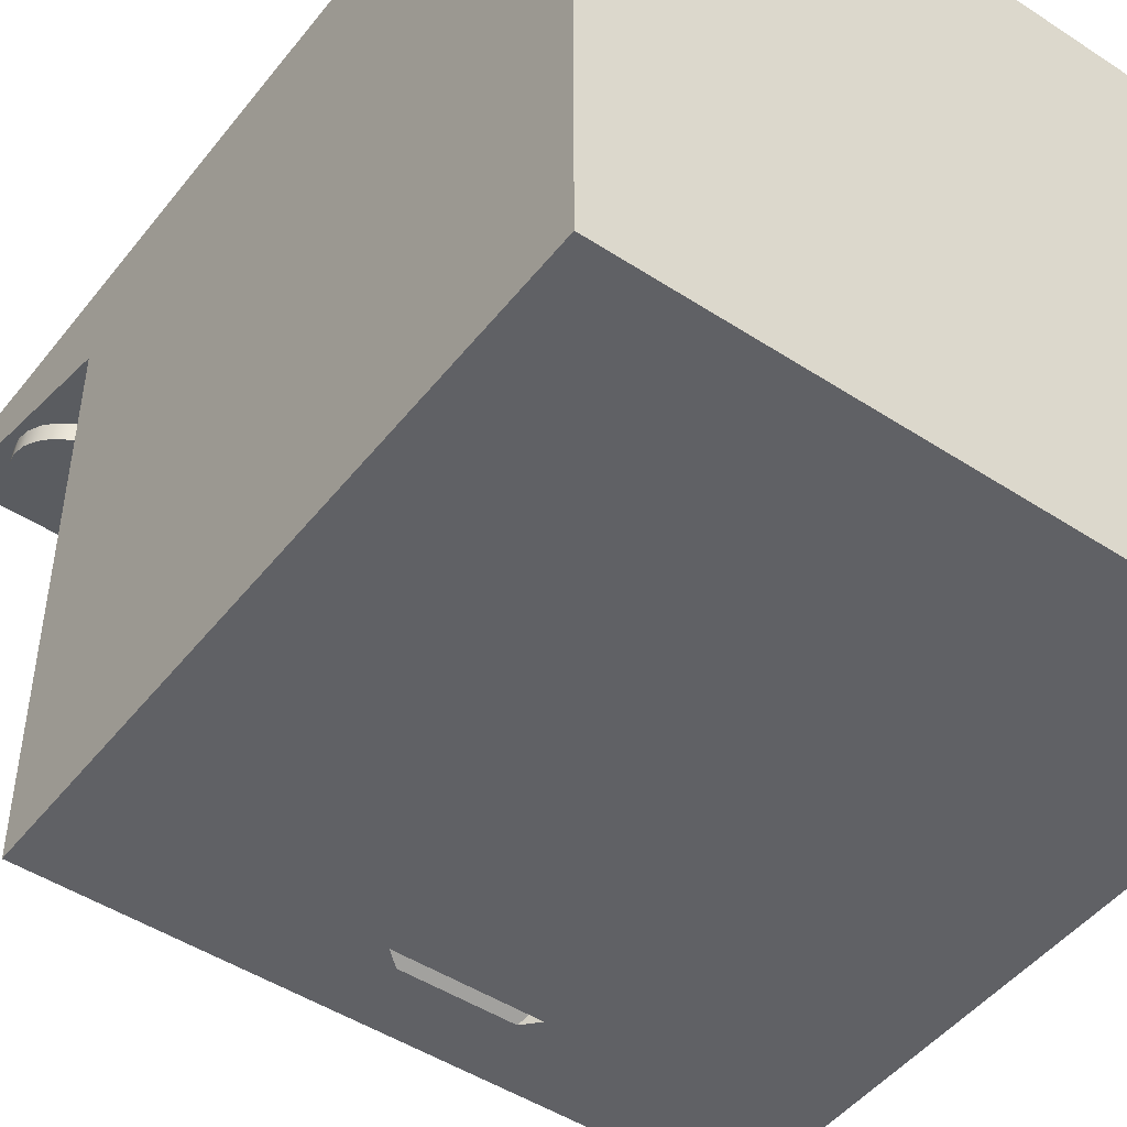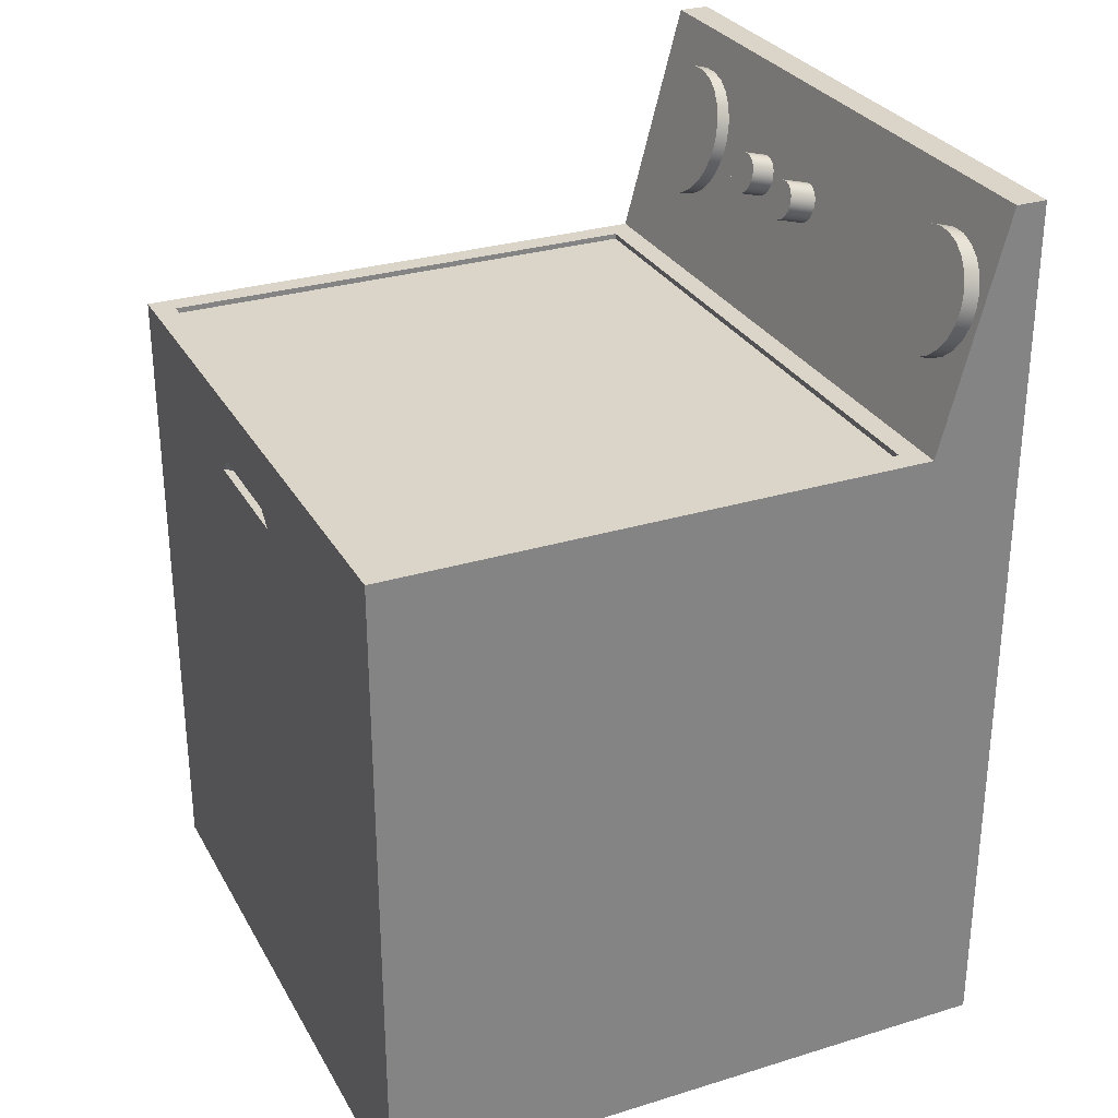
<metadata>
{"format":"obj","ext":"obj","renderer":"f3d","projection":"perspective","resolution":1024,"background":"white","views":[{"elev":-47.7,"azim":-36.3,"up":"+Z"},{"elev":29.2,"azim":-114.4,"up":"+Y"}]}
</metadata>
<code>
v -0.2604 -0.5971 -0.4141
v 0.2433 -0.5971 0.08959
v -0.2604 -0.5971 0.08959
v 0.2433 -0.5971 -0.4141
v -0.2604 0.1048 0.08959
v -0.2604 -0.07934 0.0157
v 0.224 -0.5778 -0.4141
v 0.2433 -0.07934 -0.4141
v 0.2433 0.1048 0.08959
v -0.2604 -0.07934 -0.4141
v -0.2411 -0.5778 -0.4141
v 0.2433 -0.07934 0.0157
v 0.2433 0.1048 0.06525
v -0.2604 0.1048 0.06525
v -0.2411 -0.09862 -0.4141
v -0.2423 -0.07934 -0.002367
v 0.224 -0.09862 -0.4141
v 0.2252 -0.07934 -0.002367
v -0.2536 0.02864 0.04475
v -0.2423 -0.07934 -0.396
v -0.05126 -0.1418 -0.4141
v 0.0545 -0.1418 -0.4141
v 0.2252 -0.07934 -0.396
v 0.222 0.01635 0.04145
v 0.1787 0.07457 0.05711
v -0.2508 0.04029 0.04788
v -0.253 0.01672 0.04154
v 0.04398 -0.1303 -0.4141
v -0.2423 -0.08378 -0.002367
v -0.03885 -0.1303 -0.4141
v 0.1754 -0.02593 0.03007
v 0.2252 -0.08378 -0.396
v 0.2181 0.003679 0.03804
v 0.2225 0.02959 0.04501
v 0.1918 0.07075 0.05608
v 0.165 0.07498 0.05722
v -0.2451 0.05085 0.05073
v -0.2494 0.005331 0.03848
v 0.2252 -0.08378 -0.002367
v -0.2423 -0.08378 -0.396
v 0.1888 -0.0229 0.03088
v 0.1617 -0.02551 0.03018
v 0.2109 -0.007573 0.03501
v 0.2193 0.04247 0.04847
v 0.2035 0.06378 0.05421
v 0.1516 0.07196 0.05641
v -0.2367 0.05963 0.05309
v -0.2428 -0.004751 0.03577
v 0.2009 -0.01664 0.03257
v 0.1486 -0.02169 0.03121
v 0.2128 0.05414 0.05161
v 0.1396 0.0657 0.05472
v -0.2263 0.06601 0.05481
v -0.2337 -0.01284 0.03359
v 0.137 -0.01472 0.03308
v 0.1296 0.05663 0.05228
v -0.2145 0.06957 0.05576
v -0.2227 -0.01838 0.0321
v 0.1276 -0.005076 0.03568
v 0.1223 0.04538 0.04926
v -0.2022 0.07005 0.0559
v -0.2107 -0.02099 0.0314
v 0.1211 0.006587 0.03882
v 0.1184 0.0327 0.04585
v -0.1901 0.06744 0.05519
v -0.1983 -0.02051 0.03153
v 0.118 0.01947 0.04229
v 0.0584 0.03955 0.04769
v -0.1792 0.0619 0.0537
v -0.1865 -0.01695 0.03248
v 0.05731 0.00922 0.03953
v 0.05421 0.04023 0.04787
v -0.02869 0.02453 0.04365
v -0.1761 -0.01057 0.0342
v 0.05308 0.008826 0.03942
v 0.06128 0.01066 0.03991
v 0.06227 0.03785 0.04723
v 0.04998 0.03984 0.04777
v -0.02816 0.02841 0.04469
v -0.1701 0.05381 0.05153
v 0.04889 0.009503 0.0396
v 0.06474 0.01304 0.04055
v 0.06554 0.03525 0.04653
v 0.046 0.0384 0.04738
v -0.02661 0.03203 0.04566
v -0.1635 0.04373 0.04881
v -0.02816 0.02065 0.0426
v -0.1677 -0.001795 0.03656
v 0.04502 0.0112 0.04006
v 0.06744 0.01621 0.04141
v 0.06801 0.03191 0.04563
v 0.04255 0.03602 0.04674
v -0.02414 0.03513 0.0465
v -0.1598 0.03234 0.04575
v -0.02661 0.01703 0.04163
v -0.162 0.008774 0.03941
v 0.04174 0.01381 0.04076
v 0.06921 0.01994 0.04241
v 0.0695 0.02806 0.0446
v 0.03984 0.03285 0.04589
v -0.02093 0.03752 0.04714
v -0.1593 0.02041 0.04254
v -0.02414 0.01392 0.04079
v 0.03928 0.01715 0.04166
v 0.06991 0.02398 0.0435
v 0.03808 0.02912 0.04488
v -0.01718 0.03902 0.04754
v -0.02093 0.01154 0.04015
v 0.03779 0.02099 0.04269
v -0.009142 0.03902 0.04754
v -0.01316 0.03953 0.04768
v -0.01718 0.01004 0.03975
v 0.03738 0.02508 0.04379
v -0.01316 0.009531 0.03961
v -0.009142 0.01004 0.03975
v -0.005395 0.03752 0.04714
v -0.005395 0.01154 0.04015
v -0.002179 0.03513 0.0465
v -0.002179 0.01392 0.04079
v 0.00029 0.03203 0.04566
v 0.00029 0.01703 0.04163
v 0.001842 0.02841 0.04469
v 0.001842 0.02065 0.0426
v 0.00237 0.02453 0.04365
v -0.2536 0.0321 0.0319
v -0.253 0.02018 0.02869
v -0.05717 -0.1418 -0.4074
v 0.2181 0.006533 0.02743
v 0.222 0.01921 0.03084
v 0.1787 0.07743 0.04651
v 0.165 0.07784 0.04662
v -0.2508 0.04374 0.03503
v -0.2494 0.00879 0.02562
v 0.1888 -0.02005 0.02028
v 0.1617 -0.02266 0.01958
v 0.2109 -0.004721 0.02441
v 0.2225 0.03244 0.0344
v 0.1918 0.07361 0.04548
v -0.2451 0.05431 0.03787
v -0.2428 -0.001292 0.02291
v 0.2009 -0.01379 0.02197
v 0.1754 -0.02307 0.01947
v 0.1486 -0.01884 0.02061
v 0.2193 0.04532 0.03787
v 0.2128 0.05699 0.04101
v 0.2035 0.06663 0.04361
v 0.1516 0.07481 0.04581
v -0.2263 0.06947 0.04195
v -0.2367 0.06309 0.04023
v 0.137 -0.01187 0.02248
v 0.1396 0.06855 0.04412
v -0.2145 0.07303 0.04291
v -0.2337 -0.009379 0.02074
v 0.1296 0.05949 0.04168
v 0.1223 0.04823 0.03865
v -0.2022 0.07351 0.04304
v -0.2227 -0.01492 0.01925
v 0.1276 -0.002224 0.02508
v 0.1184 0.03556 0.03524
v -0.2107 -0.01753 0.01854
v -0.1983 -0.01705 0.01867
v 0.1211 0.00944 0.02822
v 0.118 0.02233 0.03168
v -0.1901 0.07089 0.04233
v -0.1865 -0.01349 0.01963
v 0.05421 0.04523 0.0293
v -0.1792 0.06536 0.04084
v -0.1761 -0.00711 0.02135
v 0.05731 0.01422 0.02096
v 0.06128 0.01565 0.02134
v 0.0584 0.04455 0.02912
v -0.02869 0.03029 0.02222
v 0.04889 0.0145 0.02103
v 0.05308 0.01382 0.02085
v 0.06474 0.01804 0.02199
v 0.06227 0.04285 0.02866
v 0.04998 0.04483 0.0292
v -0.02816 0.03418 0.02326
v -0.02816 0.02641 0.02117
v -0.1635 0.04719 0.03596
v -0.1701 0.05727 0.03867
v -0.1677 0.001664 0.02371
v 0.04502 0.0162 0.02149
v 0.06801 0.0369 0.02706
v 0.06554 0.04024 0.02796
v 0.046 0.0434 0.02881
v -0.02661 0.03779 0.02424
v -0.1598 0.0358 0.03289
v -0.02661 0.0228 0.0202
v 0.04174 0.01881 0.02219
v 0.06744 0.0212 0.02284
v 0.0695 0.03306 0.02603
v 0.04255 0.04102 0.02817
v 0.03984 0.03785 0.02732
v -0.02093 0.04328 0.02571
v -0.02414 0.0409 0.02507
v -0.1593 0.02387 0.02968
v -0.162 0.01223 0.02655
v -0.02414 0.01969 0.01937
v 0.06921 0.02493 0.02384
v 0.06991 0.02898 0.02493
v 0.03808 0.03412 0.02631
v -0.01718 0.04478 0.02612
v 0.03928 0.02215 0.02309
v 0.03738 0.03007 0.02522
v -0.01316 0.04529 0.02626
v -0.02093 0.01731 0.01872
v 0.03779 0.02599 0.02413
v -0.01718 0.01581 0.01832
v -0.009142 0.04478 0.02612
v -0.01316 0.0153 0.01818
v -0.009142 0.01581 0.01832
v -0.005395 0.01731 0.01872
v -0.005395 0.04328 0.02571
v -0.002179 0.01969 0.01937
v 0.00029 0.03779 0.02424
v -0.002179 0.0409 0.02507
v 0.001842 0.03418 0.02326
v 0.00029 0.0228 0.0202
v 0.00237 0.03029 0.02222
v 0.001842 0.02641 0.02117
v 0.04859 -0.1418 -0.4074
g mesh1_mesh1-geometry
f 1 2 3
f 2 1 4
f 2 5 3
f 3 6 1
f 7 4 1
f 8 2 4
f 5 2 9
f 6 3 5
f 10 1 6
f 4 7 8
f 7 1 11
f 2 8 12
f 2 12 9
f 13 5 9
f 6 5 14
f 10 15 1
f 6 16 10
f 17 8 7
f 11 1 15
f 11 17 7
f 18 12 8
f 9 12 13
f 5 13 14
f 14 19 6
f 10 17 15
f 16 6 18
f 10 16 20
f 8 17 10
f 15 21 11
f 17 11 22
f 12 18 6
f 18 8 23
f 12 24 13
f 13 25 14
f 14 26 19
f 27 6 19
f 17 28 15
f 18 29 16
f 29 20 16
f 10 20 8
f 15 30 21
f 22 11 21
f 28 17 22
f 31 12 6
f 23 8 20
f 32 18 23
f 24 12 33
f 13 24 34
f 25 13 35
f 14 25 36
f 14 37 26
f 38 6 27
f 15 28 30
f 29 18 39
f 20 29 40
f 41 12 31
f 31 6 42
f 20 32 23
f 18 32 39
f 33 12 43
f 44 13 34
f 35 13 45
f 14 36 46
f 14 47 37
f 48 6 38
f 32 29 39
f 29 32 40
f 32 20 40
f 49 12 41
f 42 6 50
f 43 12 49
f 51 13 44
f 45 13 51
f 14 46 52
f 14 53 47
f 54 6 48
f 50 6 55
f 14 52 56
f 14 57 53
f 58 6 54
f 55 6 59
f 14 56 60
f 14 61 57
f 62 6 58
f 59 6 63
f 14 60 64
f 14 65 61
f 66 6 62
f 63 6 67
f 14 64 68
f 14 69 65
f 70 6 66
f 67 6 71
f 68 64 67
f 14 68 72
f 14 73 69
f 74 6 70
f 71 6 75
f 67 71 76
f 68 67 77
f 14 72 78
f 14 79 73
f 69 73 80
f 73 6 74
f 75 6 81
f 67 76 82
f 77 67 83
f 14 78 84
f 14 85 79
f 80 73 86
f 87 6 73
f 73 74 88
f 81 6 89
f 67 82 90
f 83 67 91
f 14 84 92
f 14 93 85
f 86 73 94
f 95 6 87
f 73 88 96
f 89 6 97
f 67 90 98
f 91 67 99
f 14 92 100
f 14 101 93
f 94 73 102
f 103 6 95
f 73 96 102
f 97 6 104
f 67 98 105
f 99 67 105
f 14 100 106
f 14 107 101
f 108 6 103
f 104 6 109
f 14 106 110
f 14 111 107
f 112 6 108
f 109 6 113
f 110 106 113
f 14 110 111
f 114 6 112
f 113 6 115
f 110 113 116
f 115 6 114
f 113 115 117
f 116 113 118
f 113 117 119
f 118 113 120
f 113 119 121
f 120 113 122
f 113 121 123
f 122 113 124
f 113 123 124
g mesh1_mesh1-geometry
f 3 2 1
f 4 1 2
f 9 5 13
f 14 13 5
f 6 19 14
f 13 24 12
f 14 25 13
f 19 26 14
f 19 6 27
f 16 29 18
f 16 20 29
f 6 12 31
f 23 18 32
f 33 12 24
f 34 24 13
f 35 13 25
f 36 25 14
f 26 37 14
f 19 125 26
f 27 6 38
f 27 126 19
f 39 18 29
f 40 29 20
f 21 127 30
f 31 12 41
f 42 6 31
f 23 32 20
f 39 32 18
f 43 12 33
f 33 24 128
f 24 34 129
f 34 13 44
f 45 13 35
f 25 130 35
f 36 131 25
f 46 36 14
f 37 47 14
f 26 132 37
f 132 26 125
f 125 19 126
f 38 6 48
f 38 133 27
f 126 27 133
f 40 20 32
f 41 12 49
f 41 134 31
f 50 6 42
f 42 31 135
f 49 12 43
f 43 33 136
f 129 128 24
f 128 136 33
f 137 129 34
f 44 13 51
f 34 44 137
f 51 13 45
f 35 138 45
f 138 35 130
f 130 25 131
f 36 46 131
f 52 46 14
f 47 53 14
f 37 139 47
f 139 37 132
f 125 126 132
f 48 6 54
f 48 140 38
f 133 38 140
f 126 133 132
f 49 141 41
f 142 31 134
f 134 41 141
f 55 6 50
f 50 42 143
f 142 135 31
f 135 143 42
f 43 136 49
f 128 129 144
f 136 128 145
f 137 144 129
f 44 51 144
f 144 137 44
f 51 45 145
f 146 45 138
f 130 134 138
f 131 142 130
f 147 131 46
f 46 52 147
f 56 52 14
f 53 57 14
f 53 47 148
f 149 47 139
f 132 133 139
f 54 6 58
f 48 54 140
f 133 140 139
f 141 49 136
f 142 134 130
f 134 141 138
f 59 6 55
f 55 50 150
f 143 150 50
f 135 142 131
f 143 135 147
f 145 128 144
f 146 136 145
f 145 144 51
f 146 145 45
f 138 141 146
f 147 135 131
f 151 147 52
f 52 56 151
f 60 56 14
f 57 61 14
f 57 53 152
f 149 148 47
f 148 152 53
f 139 140 149
f 58 6 62
f 54 58 153
f 153 140 54
f 141 136 146
f 63 6 59
f 55 150 59
f 150 143 151
f 151 143 147
f 154 151 56
f 60 155 56
f 64 60 14
f 61 65 14
f 61 57 156
f 152 156 57
f 149 153 148
f 148 157 152
f 140 153 149
f 62 6 66
f 58 62 157
f 157 153 58
f 67 6 63
f 59 158 63
f 158 59 150
f 154 150 151
f 154 56 155
f 155 60 159
f 64 159 60
f 68 64 14
f 65 69 14
f 61 156 65
f 152 160 156
f 153 157 148
f 157 160 152
f 66 6 70
f 66 161 62
f 160 157 62
f 71 6 67
f 63 162 67
f 162 63 158
f 158 150 154
f 155 158 154
f 159 162 155
f 159 64 163
f 67 64 68
f 72 68 14
f 69 73 14
f 65 164 69
f 164 65 156
f 160 161 156
f 70 6 74
f 70 165 66
f 160 62 161
f 161 66 165
f 75 6 71
f 76 71 67
f 163 67 162
f 162 158 155
f 163 162 159
f 67 163 64
f 77 67 68
f 72 166 68
f 78 72 14
f 73 79 14
f 80 73 69
f 167 69 164
f 156 161 164
f 74 6 73
f 74 168 70
f 165 70 168
f 161 165 164
f 81 6 75
f 71 169 75
f 76 170 71
f 82 76 67
f 83 67 77
f 68 171 77
f 171 68 166
f 72 78 166
f 84 78 14
f 79 85 14
f 73 172 79
f 86 73 80
f 69 167 80
f 164 165 167
f 73 6 87
f 88 74 73
f 74 88 168
f 165 168 167
f 89 6 81
f 81 75 173
f 174 75 169
f 169 71 170
f 170 76 175
f 82 175 76
f 90 82 67
f 91 67 83
f 77 176 83
f 176 77 171
f 166 169 171
f 177 166 78
f 78 84 177
f 92 84 14
f 85 93 14
f 79 178 85
f 178 79 172
f 172 73 179
f 94 73 86
f 86 80 180
f 181 80 167
f 87 6 95
f 87 179 73
f 96 88 73
f 182 168 88
f 167 168 181
f 97 6 89
f 89 81 183
f 174 173 75
f 173 183 81
f 174 169 166
f 169 170 171
f 170 175 176
f 82 90 175
f 98 90 67
f 99 67 91
f 91 83 184
f 185 83 176
f 171 170 176
f 177 174 166
f 186 177 84
f 84 92 186
f 100 92 14
f 93 101 14
f 85 187 93
f 187 85 178
f 172 179 178
f 102 73 94
f 94 86 188
f 181 180 80
f 180 188 86
f 95 6 103
f 95 189 87
f 179 87 189
f 88 96 182
f 102 96 73
f 168 182 181
f 104 6 97
f 97 89 190
f 183 190 89
f 173 174 177
f 183 173 186
f 176 175 185
f 191 175 90
f 90 98 191
f 105 98 67
f 105 67 99
f 99 91 192
f 185 184 83
f 184 192 91
f 186 173 177
f 193 186 92
f 100 194 92
f 106 100 14
f 101 107 14
f 101 93 195
f 196 93 187
f 178 179 187
f 102 94 197
f 188 197 94
f 181 182 180
f 180 198 188
f 103 6 108
f 103 199 95
f 189 95 199
f 179 189 187
f 198 182 96
f 96 102 198
f 109 6 104
f 97 190 104
f 190 183 193
f 193 183 186
f 175 191 185
f 200 191 98
f 98 105 200
f 105 99 201
f 192 201 99
f 185 191 184
f 184 200 192
f 193 92 194
f 194 100 202
f 106 202 100
f 110 106 14
f 107 111 14
f 107 101 203
f 196 195 93
f 195 203 101
f 187 189 196
f 197 198 102
f 197 188 198
f 182 198 180
f 108 6 112
f 103 108 199
f 189 199 196
f 113 6 109
f 104 204 109
f 204 104 190
f 194 190 193
f 191 200 184
f 201 200 105
f 201 192 200
f 202 204 194
f 202 106 205
f 113 106 110
f 111 110 14
f 111 107 206
f 203 206 107
f 196 199 195
f 195 207 203
f 112 6 114
f 108 112 207
f 207 199 108
f 115 6 113
f 109 208 113
f 208 109 204
f 204 190 194
f 208 204 202
f 113 205 106
f 205 208 202
f 116 113 110
f 111 206 110
f 203 209 206
f 199 207 195
f 207 209 203
f 114 6 115
f 112 114 209
f 209 207 112
f 117 115 113
f 205 113 208
f 118 113 116
f 110 210 116
f 210 110 206
f 209 211 206
f 115 212 114
f 211 209 114
f 117 213 115
f 119 117 113
f 120 113 118
f 116 214 118
f 214 116 210
f 206 211 210
f 211 114 212
f 212 115 213
f 213 117 215
f 119 215 117
f 121 119 113
f 122 113 120
f 120 118 216
f 217 118 214
f 210 212 214
f 211 212 210
f 212 213 214
f 213 215 217
f 119 121 215
f 123 121 113
f 124 113 122
f 122 120 218
f 217 216 118
f 216 218 120
f 214 213 217
f 217 215 216
f 219 215 121
f 121 123 219
f 124 123 113
f 124 122 220
f 218 220 122
f 216 219 218
f 215 219 216
f 221 219 123
f 123 124 221
f 220 221 124
f 220 218 221
f 219 221 218
g mesh1_mesh1-geometry
f 3 5 2
f 1 6 3
f 1 4 7
f 4 2 8
f 9 2 5
f 5 3 6
f 6 1 10
f 8 7 4
f 11 1 7
f 12 8 2
f 9 12 2
f 14 5 6
f 1 15 10
f 10 16 6
f 7 8 17
f 15 1 11
f 7 17 11
f 8 12 18
f 13 12 9
f 15 17 10
f 18 6 16
f 20 16 10
f 10 17 8
f 11 21 15
f 22 11 17
f 6 18 12
f 23 8 18
f 15 28 17
f 8 20 10
f 21 30 15
f 21 11 22
f 22 17 28
f 20 8 23
f 30 28 15
f 39 29 32
f 40 32 29
g mesh1_mesh1-geometry
f 26 125 19
f 19 126 27
f 128 24 33
f 129 34 24
f 35 130 25
f 25 131 36
f 37 132 26
f 125 26 132
f 126 19 125
f 27 133 38
f 133 27 126
f 31 134 41
f 135 31 42
f 136 33 43
f 24 128 129
f 33 136 128
f 34 129 137
f 137 44 34
f 45 138 35
f 130 35 138
f 131 25 130
f 131 46 36
f 47 139 37
f 132 37 139
f 132 126 125
f 38 140 48
f 140 38 133
f 132 133 126
f 41 141 49
f 134 31 142
f 141 41 134
f 143 42 50
f 31 135 142
f 42 143 135
f 49 136 43
f 144 129 128
f 145 128 136
f 129 144 137
f 144 51 44
f 44 137 144
f 145 45 51
f 138 45 146
f 138 134 130
f 130 142 131
f 46 131 147
f 147 52 46
f 148 47 53
f 139 47 149
f 139 133 132
f 140 54 48
f 139 140 133
f 136 49 141
f 130 134 142
f 138 141 134
f 150 50 55
f 50 150 143
f 131 142 135
f 147 135 143
f 144 128 145
f 145 136 146
f 51 144 145
f 45 145 146
f 146 141 138
f 131 135 147
f 52 147 151
f 151 56 52
f 152 53 57
f 47 148 149
f 53 152 148
f 149 140 139
f 153 58 54
f 54 140 153
f 146 136 141
f 59 150 55
f 151 143 150
f 147 143 151
f 56 151 154
f 56 155 60
f 156 57 61
f 57 156 152
f 148 153 149
f 152 157 148
f 149 153 140
f 157 62 58
f 58 153 157
f 63 158 59
f 150 59 158
f 151 150 154
f 155 56 154
f 159 60 155
f 60 159 64
f 65 156 61
f 156 160 152
f 148 157 153
f 152 160 157
f 62 161 66
f 62 157 160
f 67 162 63
f 158 63 162
f 154 150 158
f 154 158 155
f 155 162 159
f 163 64 159
f 69 164 65
f 156 65 164
f 156 161 160
f 66 165 70
f 161 62 160
f 165 66 161
f 162 67 163
f 155 158 162
f 159 162 163
f 64 163 67
f 68 166 72
f 164 69 167
f 164 161 156
f 70 168 74
f 168 70 165
f 164 165 161
f 75 169 71
f 71 170 76
f 77 171 68
f 166 68 171
f 166 78 72
f 79 172 73
f 80 167 69
f 167 165 164
f 168 88 74
f 167 168 165
f 173 75 81
f 169 75 174
f 170 71 169
f 175 76 170
f 76 175 82
f 83 176 77
f 171 77 176
f 171 169 166
f 78 166 177
f 177 84 78
f 85 178 79
f 172 79 178
f 179 73 172
f 180 80 86
f 167 80 181
f 73 179 87
f 88 168 182
f 181 168 167
f 183 81 89
f 75 173 174
f 81 183 173
f 166 169 174
f 171 170 169
f 176 175 170
f 175 90 82
f 184 83 91
f 176 83 185
f 176 170 171
f 166 174 177
f 84 177 186
f 186 92 84
f 93 187 85
f 178 85 187
f 178 179 172
f 188 86 94
f 80 180 181
f 86 188 180
f 87 189 95
f 189 87 179
f 182 96 88
f 181 182 168
f 190 89 97
f 89 190 183
f 177 174 173
f 186 173 183
f 185 175 176
f 90 175 191
f 191 98 90
f 192 91 99
f 83 184 185
f 91 192 184
f 177 173 186
f 92 186 193
f 92 194 100
f 195 93 101
f 187 93 196
f 187 179 178
f 197 94 102
f 94 197 188
f 180 182 181
f 188 198 180
f 95 199 103
f 199 95 189
f 187 189 179
f 96 182 198
f 198 102 96
f 104 190 97
f 193 183 190
f 186 183 193
f 185 191 175
f 98 191 200
f 200 105 98
f 201 99 105
f 99 201 192
f 184 191 185
f 192 200 184
f 194 92 193
f 202 100 194
f 100 202 106
f 203 101 107
f 93 195 196
f 101 203 195
f 196 189 187
f 102 198 197
f 198 188 197
f 180 198 182
f 199 108 103
f 196 199 189
f 109 204 104
f 190 104 204
f 193 190 194
f 184 200 191
f 105 200 201
f 200 192 201
f 194 204 202
f 205 106 202
f 206 107 111
f 107 206 203
f 195 199 196
f 203 207 195
f 207 112 108
f 108 199 207
f 113 208 109
f 204 109 208
f 194 190 204
f 202 204 208
f 106 205 113
f 202 208 205
f 110 206 111
f 206 209 203
f 195 207 199
f 203 209 207
f 209 114 112
f 112 207 209
f 208 113 205
f 116 210 110
f 206 110 210
f 206 211 209
f 114 212 115
f 114 209 211
f 115 213 117
f 118 214 116
f 210 116 214
f 210 211 206
f 212 114 211
f 213 115 212
f 215 117 213
f 117 215 119
f 216 118 120
f 214 118 217
f 214 212 210
f 210 212 211
f 214 213 212
f 217 215 213
f 215 121 119
f 218 120 122
f 118 216 217
f 120 218 216
f 217 213 214
f 216 215 217
f 121 215 219
f 219 123 121
f 220 122 124
f 122 220 218
f 218 219 216
f 216 219 215
f 123 219 221
f 221 124 123
f 124 221 220
f 221 218 220
f 218 221 219
g mesh1_mesh1-geometry
f 30 127 21
f 127 22 21
f 21 22 127
f 28 22 222
f 222 22 28
f 28 127 30
f 30 127 28
f 22 127 222
f 222 127 22
f 127 28 222
f 222 28 127

</code>
